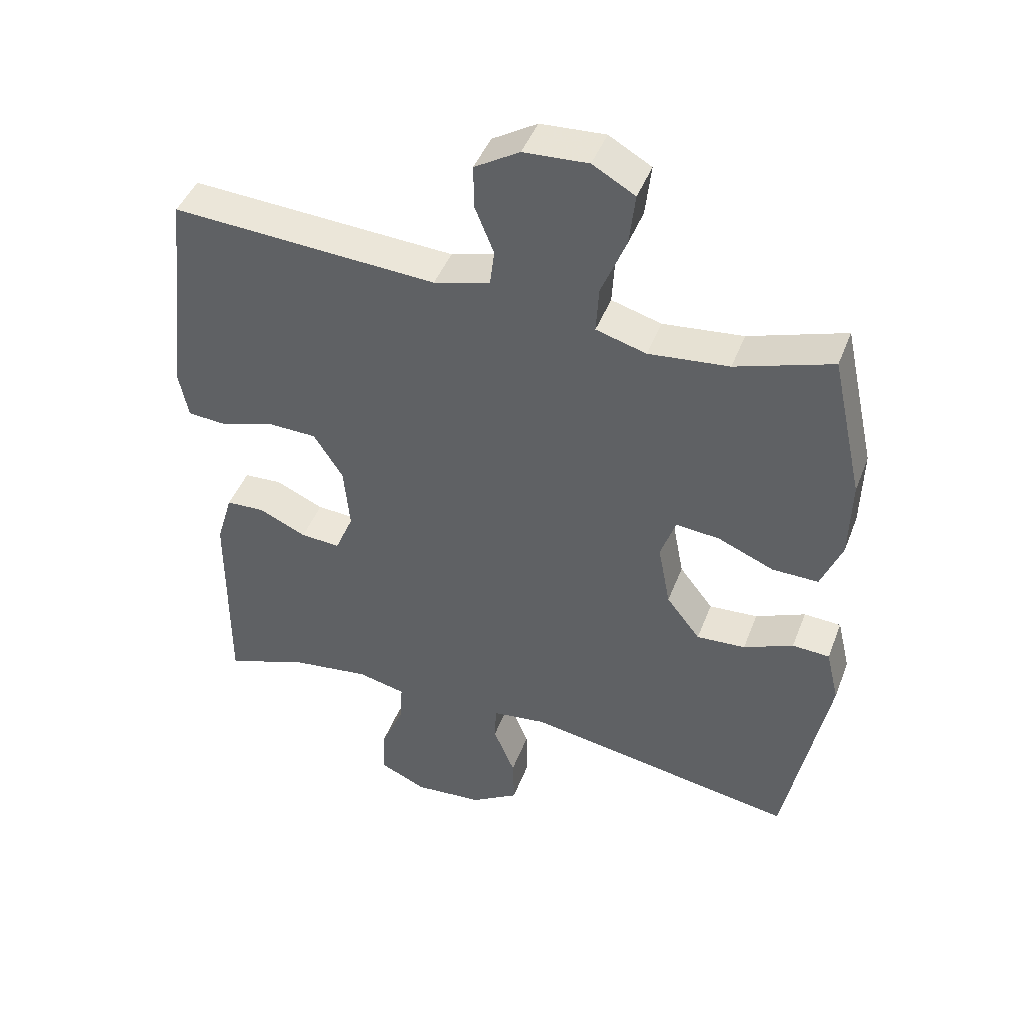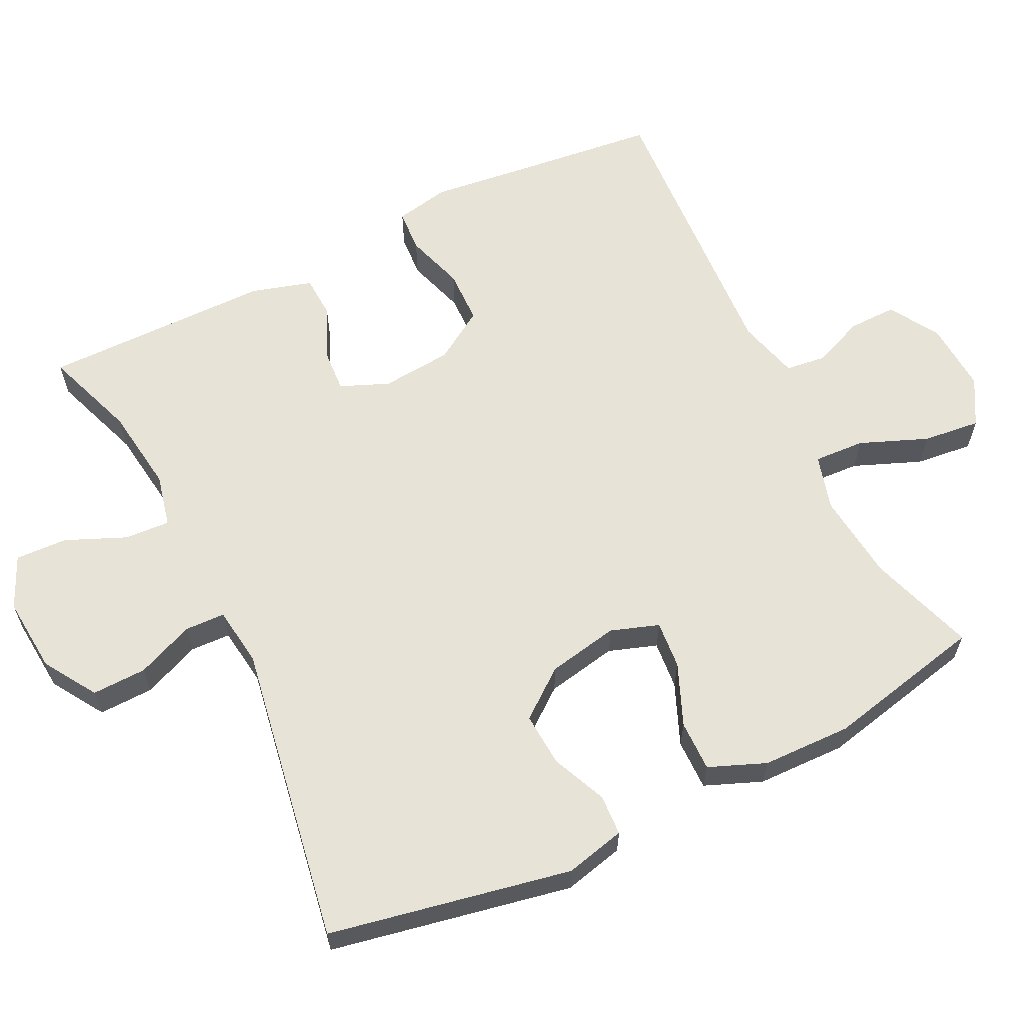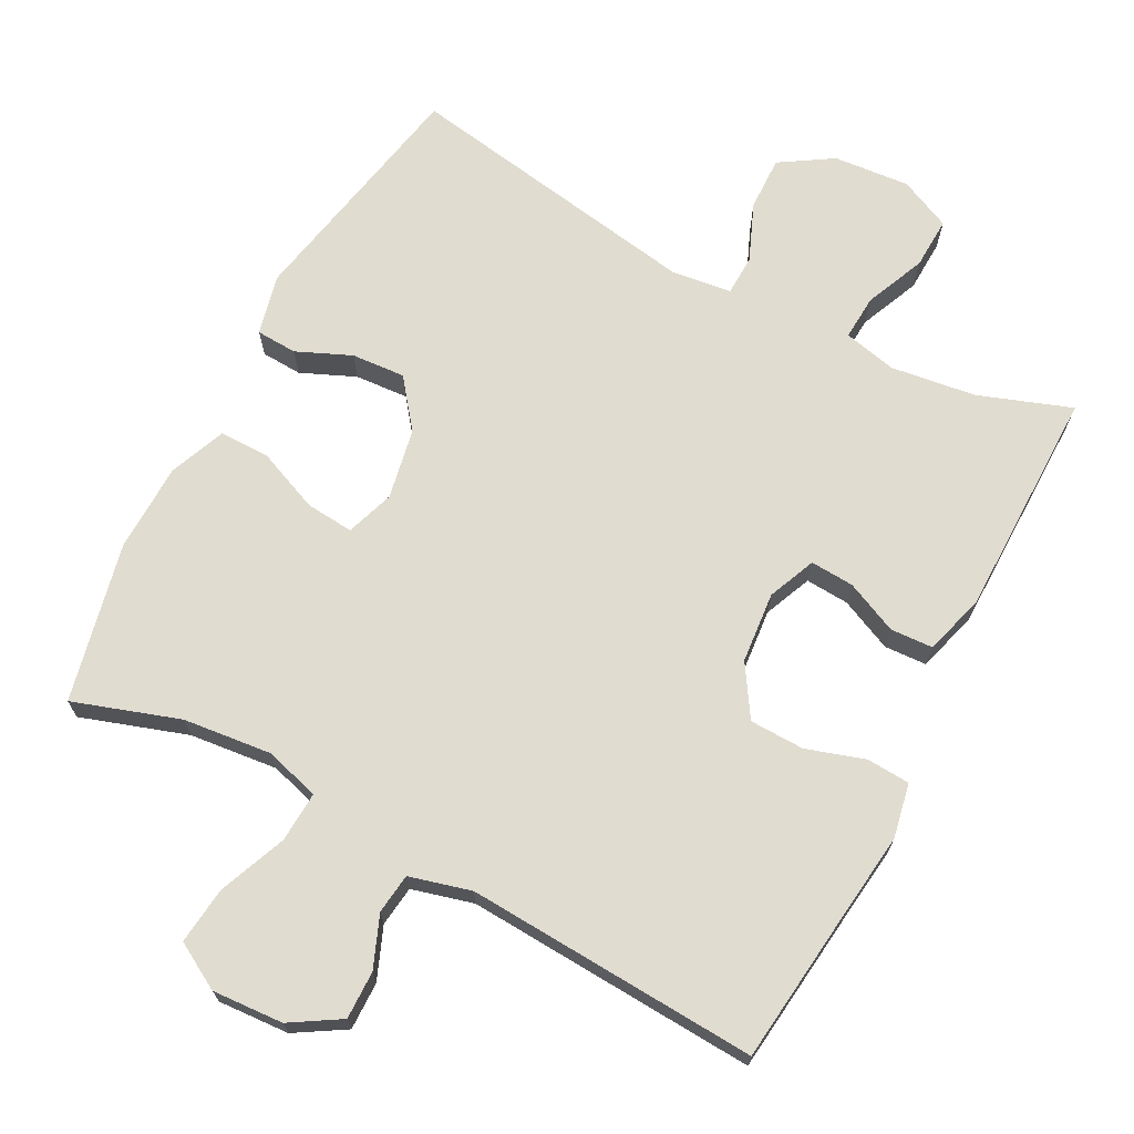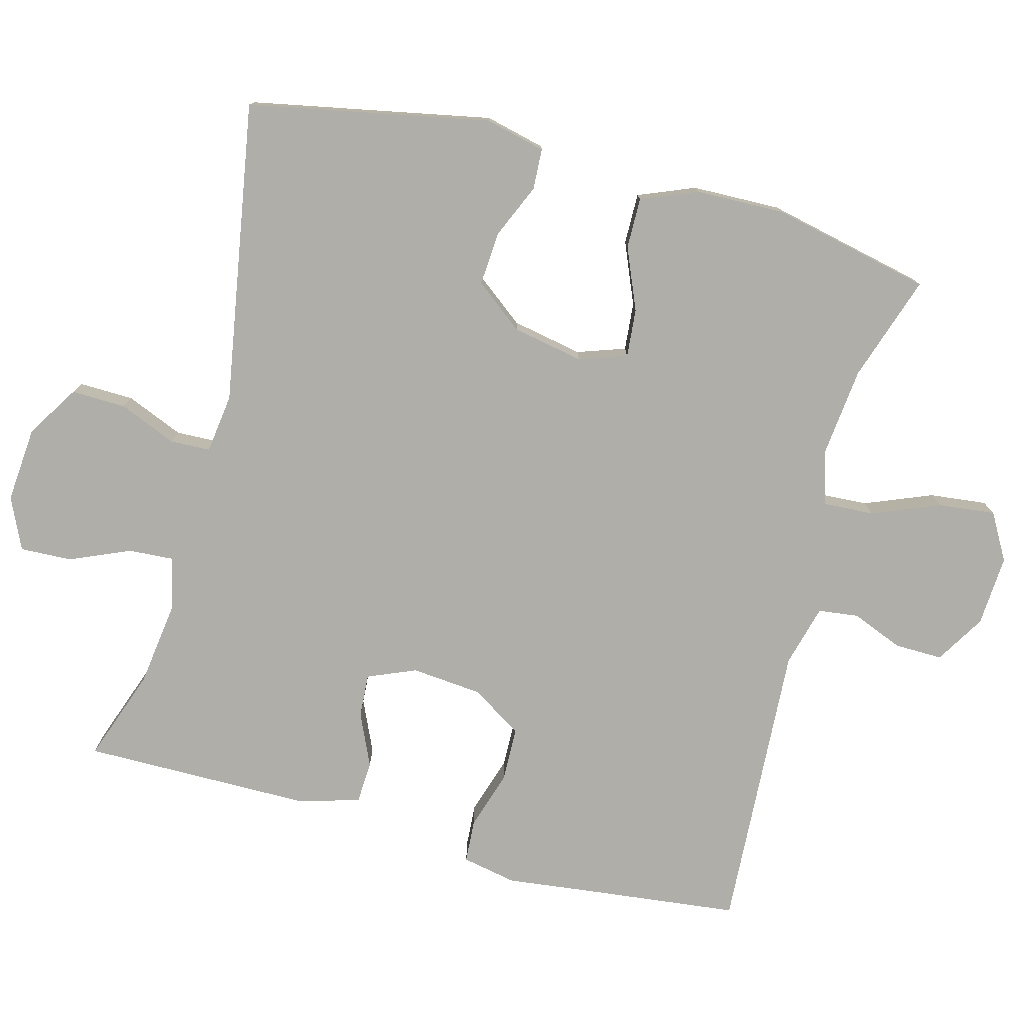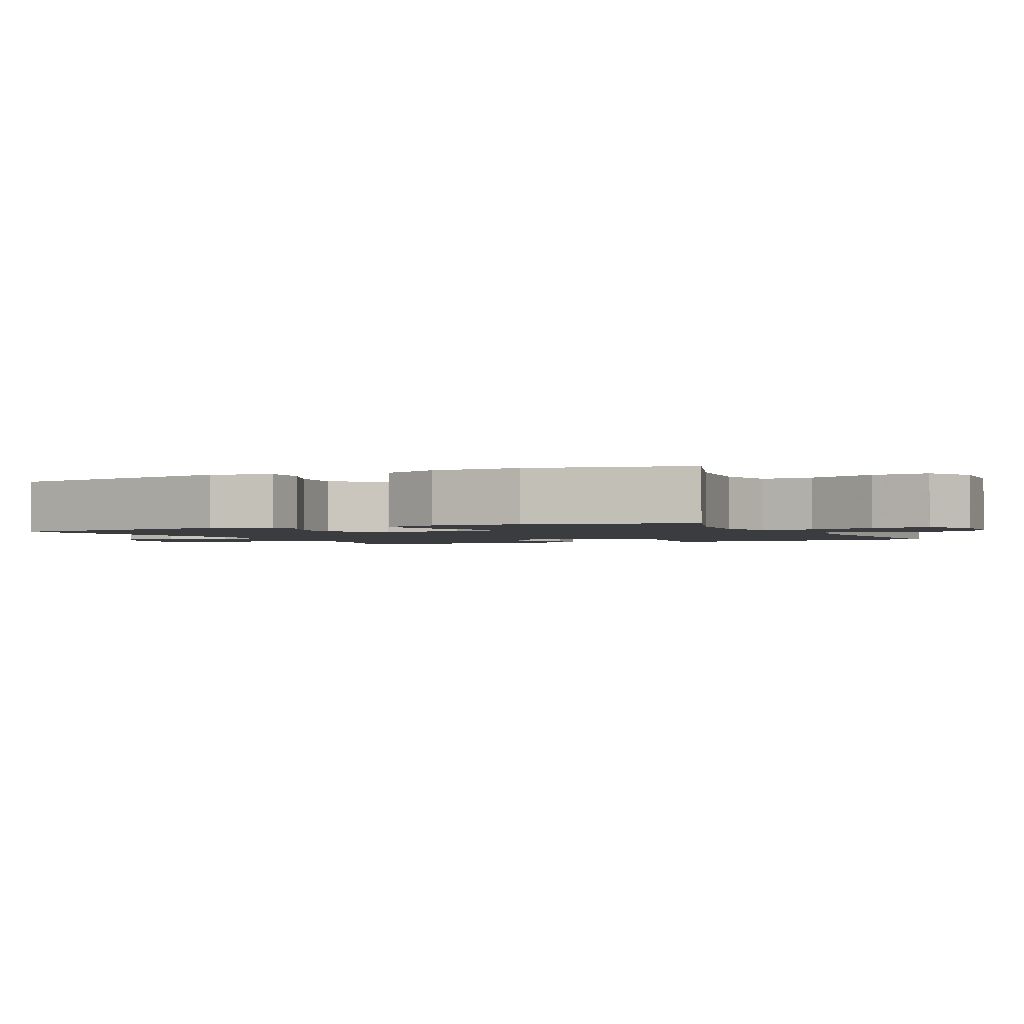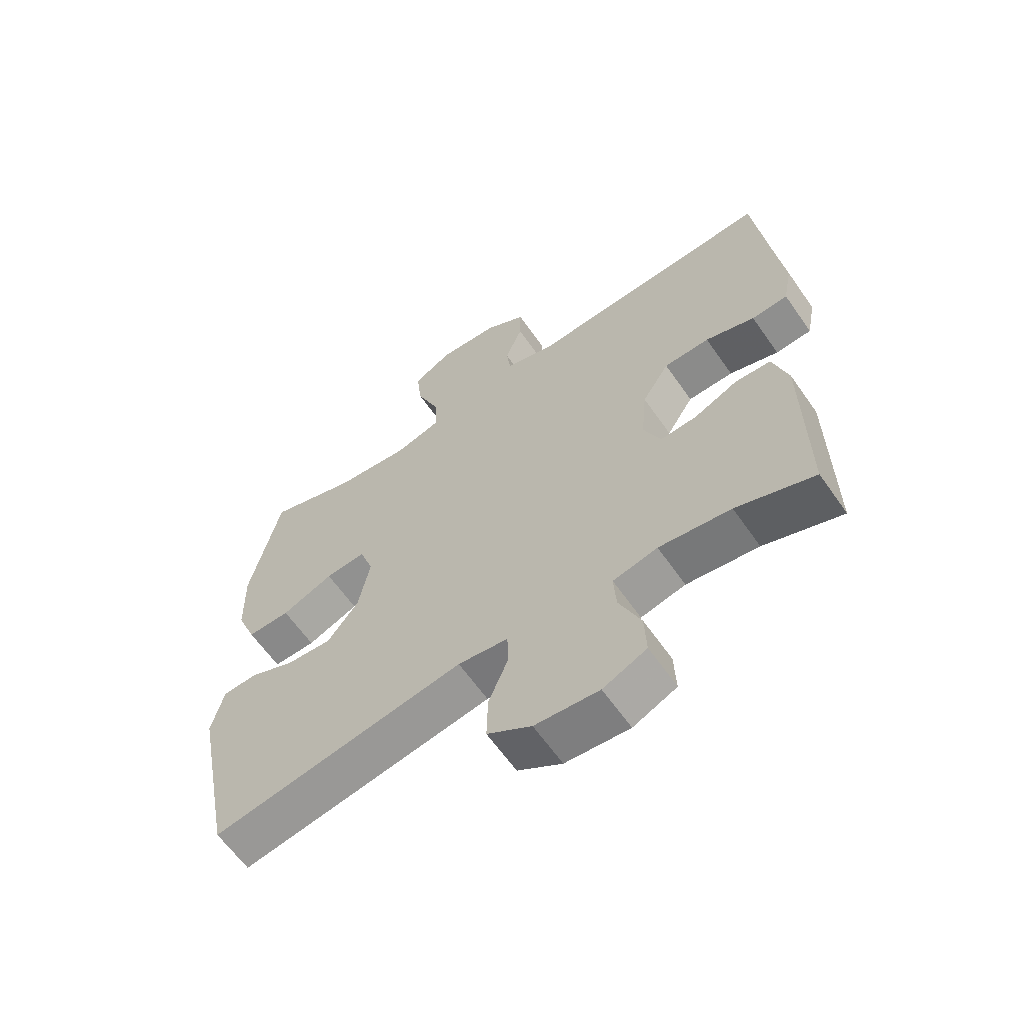
<metadata>
{"format":"obj","ext":"obj","renderer":"f3d","projection":"perspective","resolution":1024,"background":"white","views":[{"elev":44.7,"azim":-159.7,"up":"+Z"},{"elev":61.8,"azim":-116.2,"up":"+Y"},{"elev":69.4,"azim":27.7,"up":"+Y"},{"elev":-77.5,"azim":-104.9,"up":"+Y"},{"elev":-1.9,"azim":-65.0,"up":"+Y"},{"elev":-62.7,"azim":34.9,"up":"+Z"}]}
</metadata>
<code>
v 0.5 0.07 -0.5
v 0.371 0.07 -0.454
v 0.252 0.07 -0.438
v 0.178 0.07 -0.455
v 0.182 0.07 -0.518
v 0.218 0.07 -0.602
v 0.221 0.07 -0.674
v 0.149 0.07 -0.707
v 0.043 0.07 -0.698
v -0.03 0.07 -0.652
v -0.028 0.07 -0.576
v 0.005 0.07 -0.496
v 0.003 0.07 -0.44
v -0.08 0.07 -0.429
v -0.5 0.07 -0.5
v -0.566 0.07 -0.164
v -0.546 0.07 -0.08
v -0.489 0.07 -0.077
v -0.413 0.07 -0.11
v -0.338 0.07 -0.115
v -0.286 0.07 -0.048
v -0.267 0.07 0.051
v -0.29 0.07 0.118
v -0.357 0.07 0.112
v -0.443 0.07 0.076
v -0.514 0.07 0.075
v -0.546 0.07 0.154
v -0.549 0.07 0.278
v -0.5 0.07 0.5
v -0.352 0.07 0.451
v -0.229 0.07 0.438
v -0.152 0.07 0.46
v -0.156 0.07 0.531
v -0.194 0.07 0.625
v -0.203 0.07 0.705
v -0.138 0.07 0.742
v -0.039 0.07 0.736
v 0.03 0.07 0.694
v 0.029 0.07 0.627
v 0 0.07 0.555
v 0.007 0.07 0.499
v 0.093 0.07 0.476
v 0.5 0.07 0.5
v 0.525 0.07 0.281
v 0.539 0.07 0.164
v 0.524 0.07 0.088
v 0.464 0.07 0.084
v 0.382 0.07 0.11
v 0.306 0.07 0.108
v 0.261 0.07 0.037
v 0.252 0.07 -0.062
v 0.28 0.07 -0.129
v 0.341 0.07 -0.125
v 0.414 0.07 -0.092
v 0.473 0.07 -0.095
v 0.498 0.07 -0.179
v 0.5 0 -0.5
v 0.371 0 -0.454
v 0.252 0 -0.438
v 0.178 0 -0.455
v 0.182 0 -0.518
v 0.218 0 -0.602
v 0.221 0 -0.674
v 0.149 0 -0.707
v 0.043 0 -0.698
v -0.03 0 -0.652
v -0.028 0 -0.576
v 0.005 0 -0.496
v 0.003 0 -0.44
v -0.08 0 -0.429
v -0.5 0 -0.5
v -0.566 0 -0.164
v -0.546 0 -0.08
v -0.489 0 -0.077
v -0.413 0 -0.11
v -0.338 0 -0.115
v -0.286 0 -0.048
v -0.267 0 0.051
v -0.29 0 0.118
v -0.357 0 0.112
v -0.443 0 0.076
v -0.514 0 0.075
v -0.546 0 0.154
v -0.549 0 0.278
v -0.5 0 0.5
v -0.352 0 0.451
v -0.229 0 0.438
v -0.152 0 0.46
v -0.156 0 0.531
v -0.194 0 0.625
v -0.203 0 0.705
v -0.138 0 0.742
v -0.039 0 0.736
v 0.03 0 0.694
v 0.029 0 0.627
v 0 0 0.555
v 0.007 0 0.499
v 0.093 0 0.476
v 0.5 0 0.5
v 0.525 0 0.281
v 0.539 0 0.164
v 0.524 0 0.088
v 0.464 0 0.084
v 0.382 0 0.11
v 0.306 0 0.108
v 0.261 0 0.037
v 0.252 0 -0.062
v 0.28 0 -0.129
v 0.341 0 -0.125
v 0.414 0 -0.092
v 0.473 0 -0.095
v 0.498 0 -0.179
f 56 1 2
f 55 56 2
f 54 55 2
f 53 54 2
f 52 53 2 3
f 51 52 3 4
f 50 51 4
f 46 47 48
f 45 46 48
f 44 45 48
f 44 48 49
f 43 44 49
f 42 43 49
f 41 42 49 50
f 38 39 40
f 37 38 40
f 36 37 40
f 35 36 40
f 34 35 40
f 33 34 40
f 32 33 40 41
f 41 50 4
f 32 41 4
f 31 32 4
f 28 29 30
f 27 28 30
f 26 27 30
f 25 26 30
f 24 25 30
f 23 24 30 31
f 17 18 19
f 16 17 19
f 15 16 19
f 14 15 19
f 13 14 19 20
f 10 11 12
f 9 10 12
f 8 9 12
f 7 8 12
f 6 7 12
f 5 6 12
f 5 12 13
f 4 5 13
f 31 4 13
f 23 31 13
f 22 23 13
f 13 20 21
f 13 21 22
f 58 57 112
f 58 112 111
f 58 111 110
f 58 110 109
f 59 58 109 108
f 60 59 108 107
f 60 107 106
f 104 103 102
f 104 102 101
f 104 101 100
f 105 104 100
f 105 100 99
f 105 99 98
f 106 105 98 97
f 96 95 94
f 96 94 93
f 96 93 92
f 96 92 91
f 96 91 90
f 96 90 89
f 97 96 89 88
f 60 106 97
f 60 97 88
f 60 88 87
f 86 85 84
f 86 84 83
f 86 83 82
f 86 82 81
f 86 81 80
f 87 86 80 79
f 75 74 73
f 75 73 72
f 75 72 71
f 75 71 70
f 76 75 70 69
f 68 67 66
f 68 66 65
f 68 65 64
f 68 64 63
f 68 63 62
f 68 62 61
f 69 68 61
f 69 61 60
f 69 60 87
f 69 87 79
f 69 79 78
f 77 76 69
f 78 77 69
f 1 57 58 2
f 2 58 59 3
f 3 59 60 4
f 4 60 61 5
f 5 61 62 6
f 6 62 63 7
f 7 63 64 8
f 8 64 65 9
f 9 65 66 10
f 10 66 67 11
f 11 67 68 12
f 12 68 69 13
f 13 69 70 14
f 14 70 71 15
f 15 71 72 16
f 16 72 73 17
f 17 73 74 18
f 18 74 75 19
f 19 75 76 20
f 20 76 77 21
f 21 77 78 22
f 22 78 79 23
f 23 79 80 24
f 24 80 81 25
f 25 81 82 26
f 26 82 83 27
f 27 83 84 28
f 28 84 85 29
f 29 85 86 30
f 30 86 87 31
f 31 87 88 32
f 32 88 89 33
f 33 89 90 34
f 34 90 91 35
f 35 91 92 36
f 36 92 93 37
f 37 93 94 38
f 38 94 95 39
f 39 95 96 40
f 40 96 97 41
f 41 97 98 42
f 42 98 99 43
f 43 99 100 44
f 44 100 101 45
f 45 101 102 46
f 46 102 103 47
f 47 103 104 48
f 48 104 105 49
f 49 105 106 50
f 50 106 107 51
f 51 107 108 52
f 52 108 109 53
f 53 109 110 54
f 54 110 111 55
f 55 111 112 56
f 56 112 57 1

</code>
